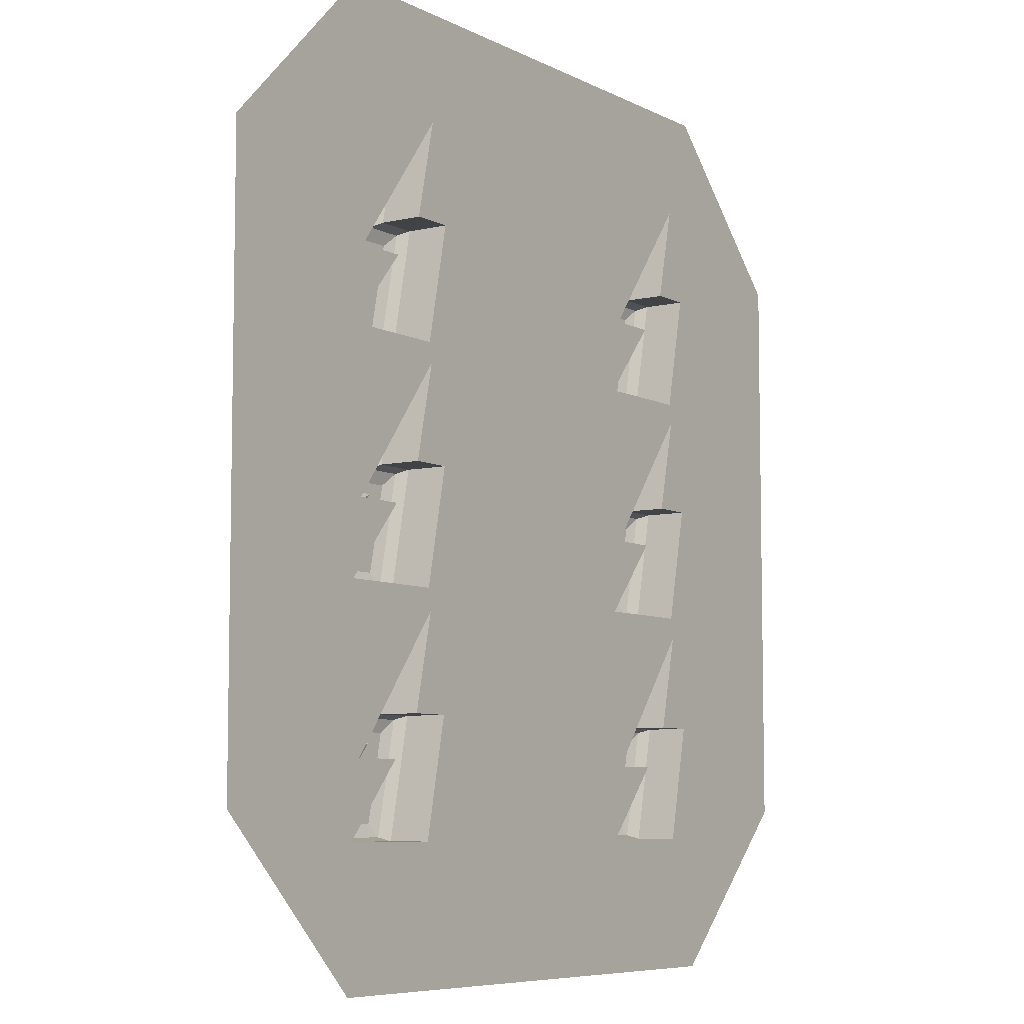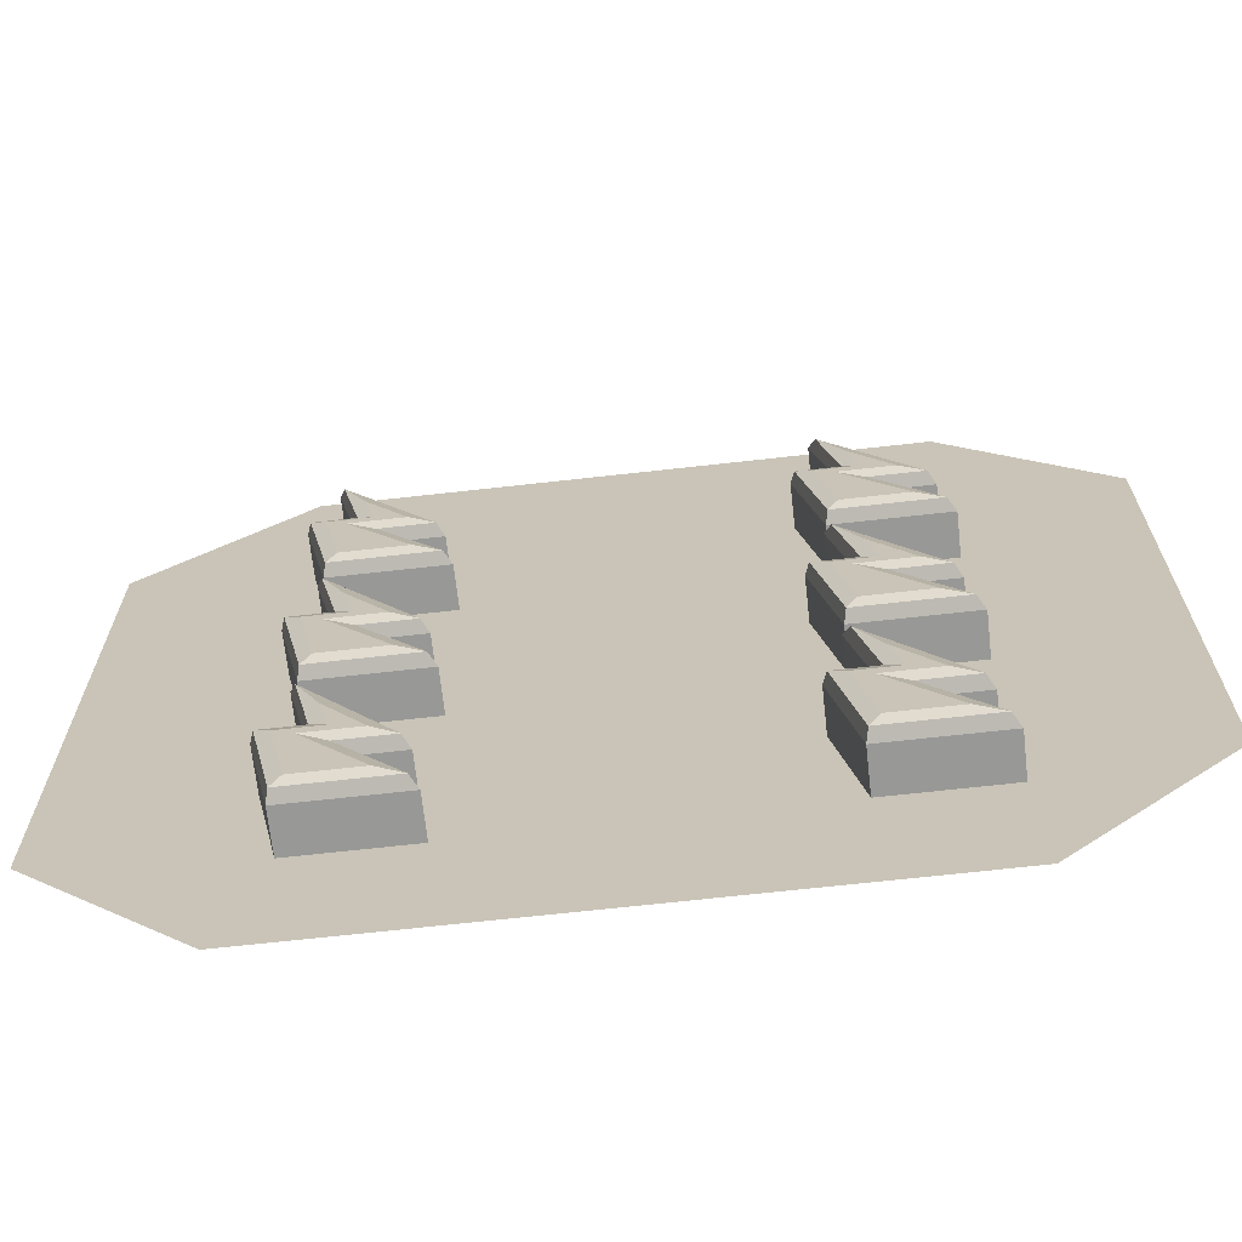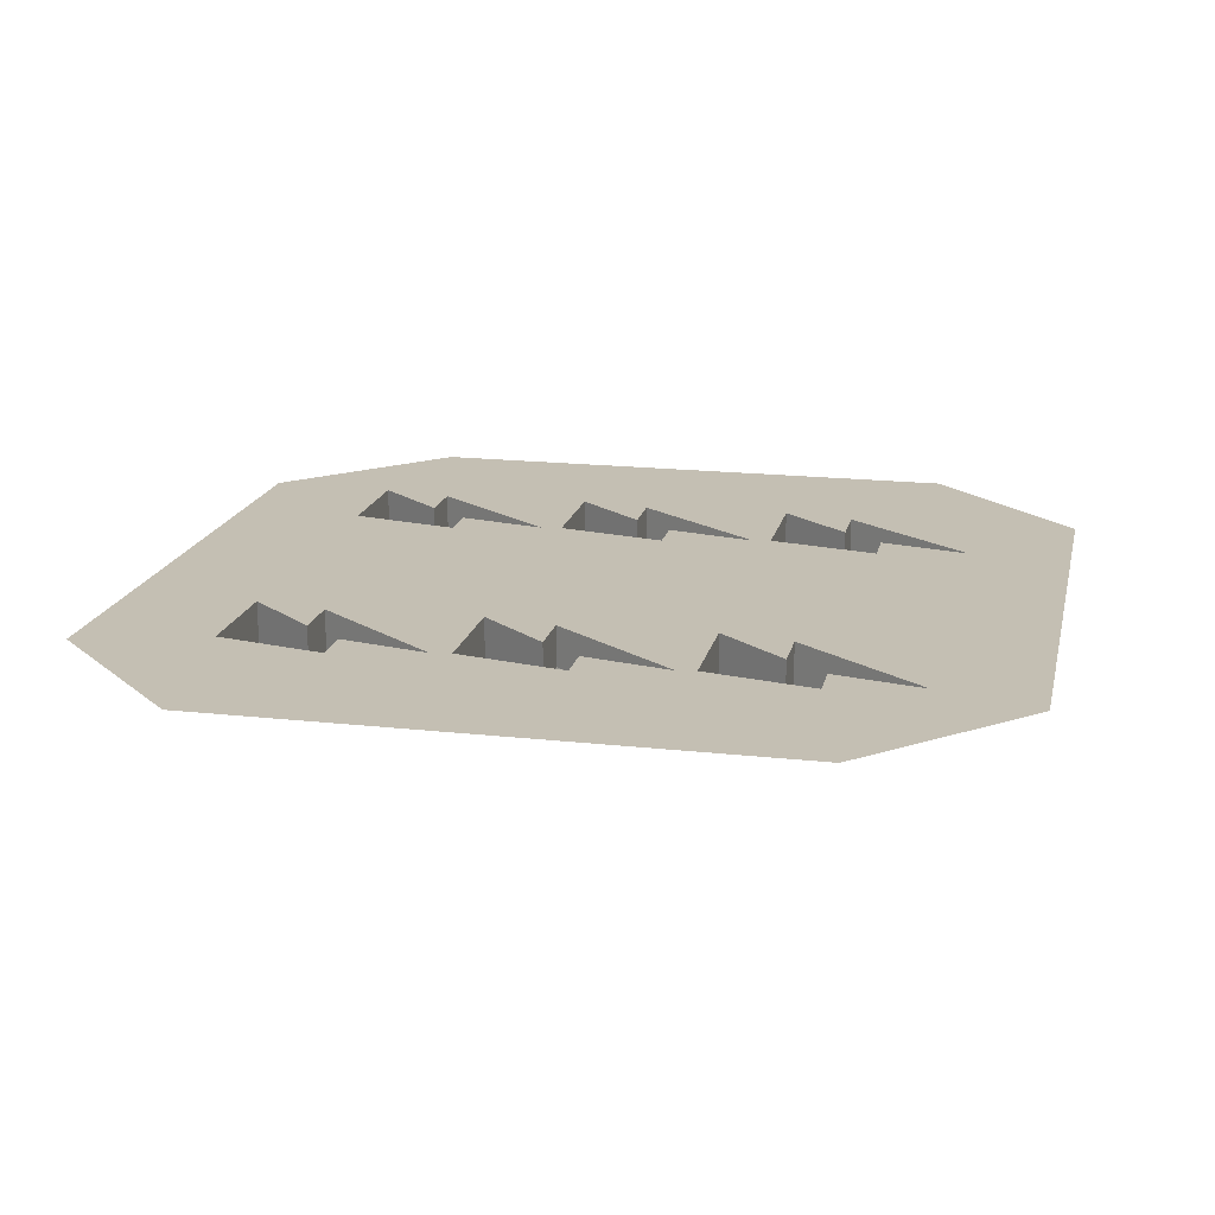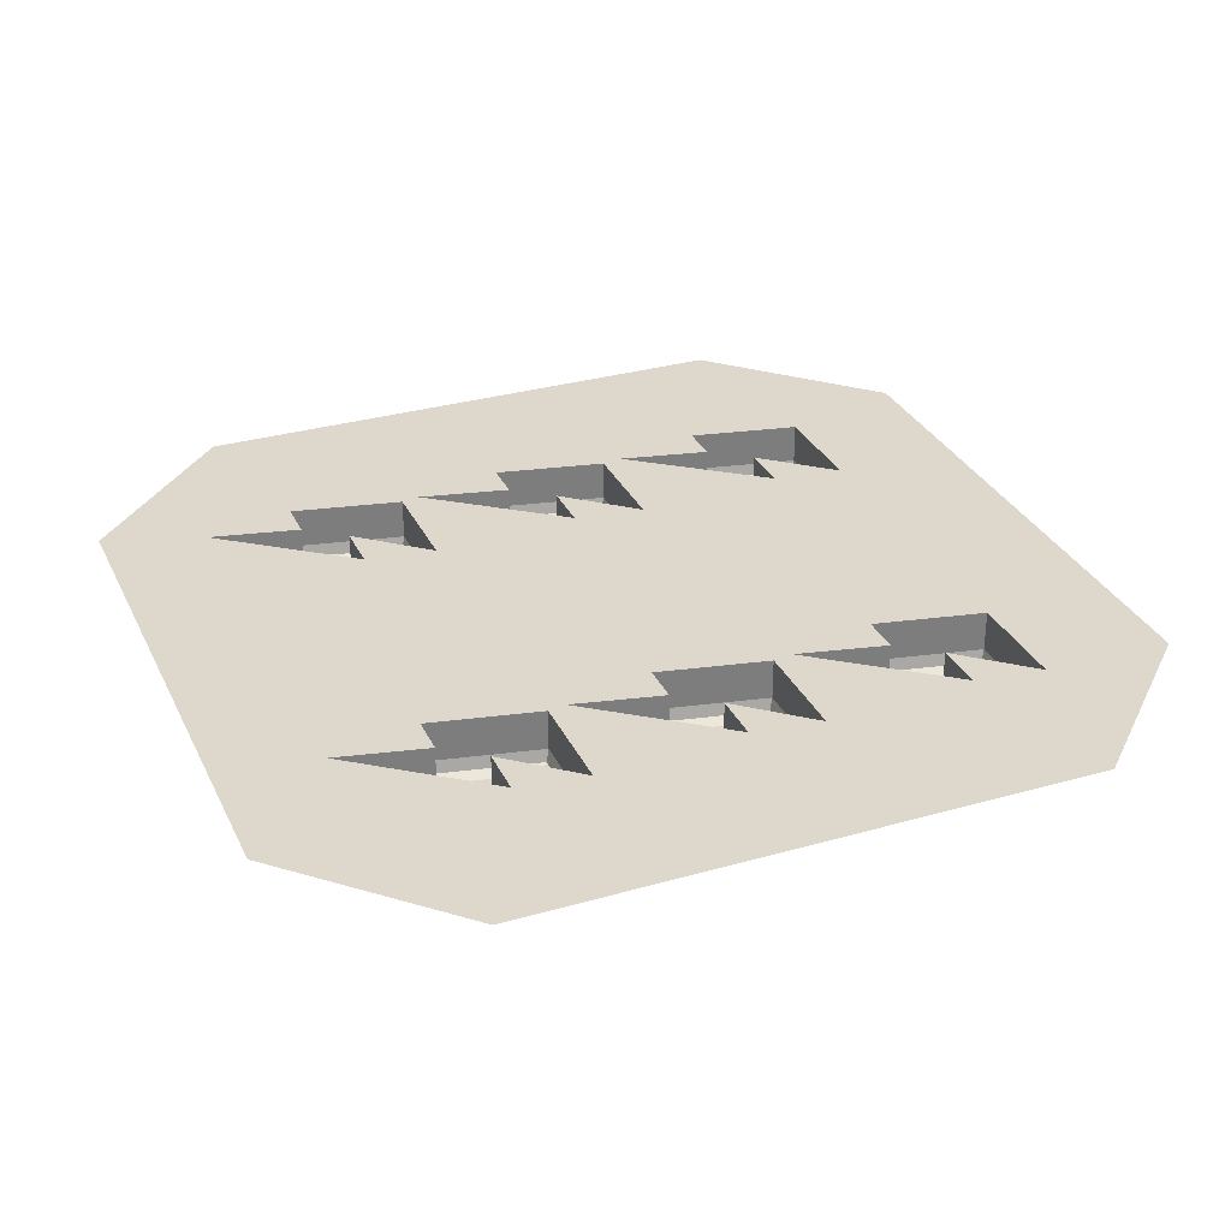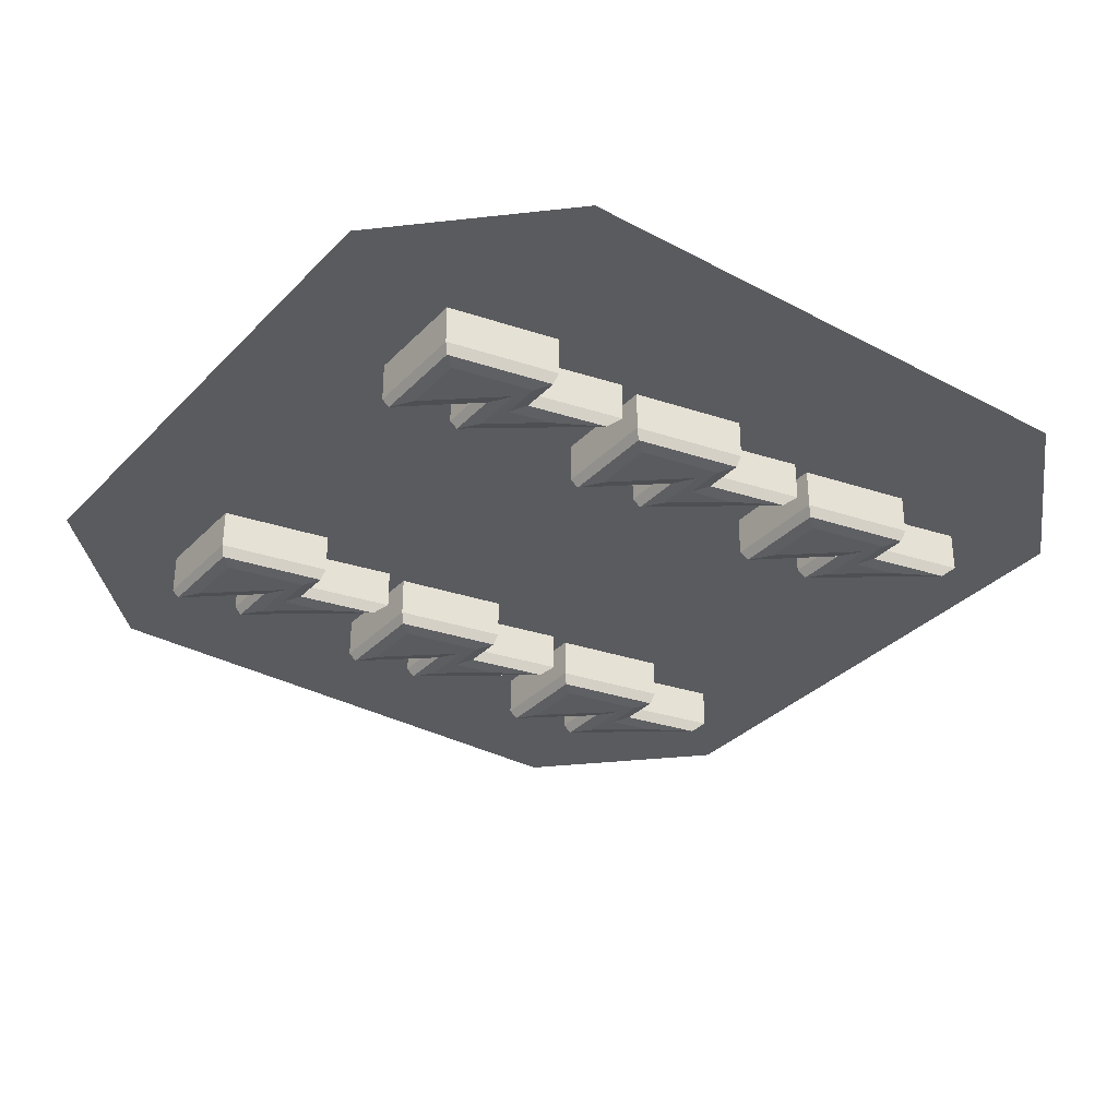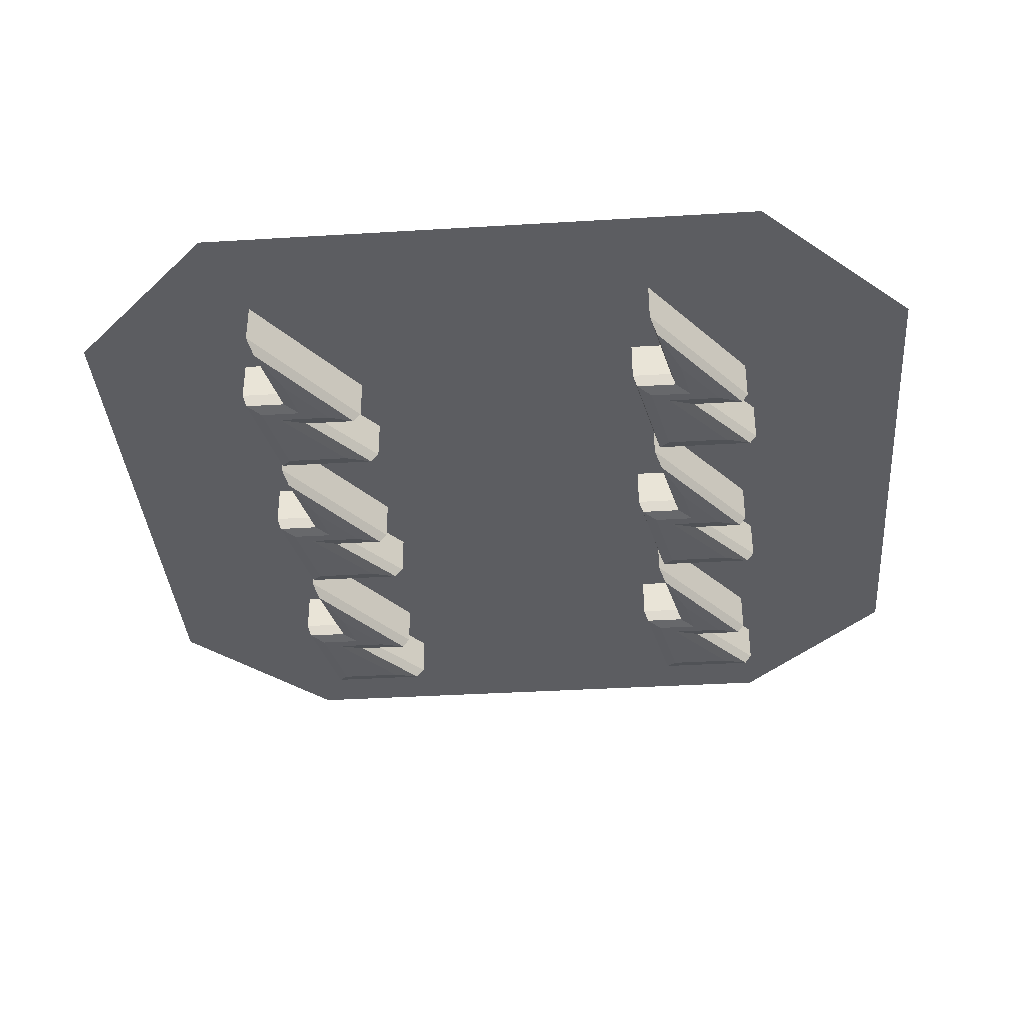
<metadata>
{"format":"obj","ext":"obj","renderer":"f3d","projection":"perspective","resolution":1024,"background":"white","views":[{"elev":-7.0,"azim":124.5,"up":"+Z"},{"elev":-68.4,"azim":6.4,"up":"+Z"},{"elev":17.7,"azim":-77.6,"up":"+Y"},{"elev":31.3,"azim":67.8,"up":"+Y"},{"elev":-33.4,"azim":-126.3,"up":"+Y"},{"elev":-36.9,"azim":4.5,"up":"+Y"}]}
</metadata>
<code>
o Lightning_6_Cube.044
v -0.3714 0.884 -0.001143
v -0.3067 0.9158 -0.03299
v -0.321 0.891 -0.02595
v -0.355 0.884 -0.148
v -0.2858 0.9158 -0.1798
v -0.3011 0.891 -0.1728
v -0.4841 0.884 -0.148
v -0.5099 0.9158 -0.1798
v -0.5042 0.891 -0.1728
v -0.4116 0.9158 -0.03299
v -0.4809 0.884 -0.001143
v -0.4269 0.891 -0.02595
v -0.5165 0.9158 0.2397
v -0.4543 0.884 0.1066
v -0.5027 0.891 0.2103
v -0.4745 0.9158 0.0509
v -0.4348 0.884 0.01905
v -0.4658 0.891 0.04387
v -0.5584 0.9158 0.0509
v -0.5192 0.884 0.01905
v -0.5497 0.891 0.04387
v 0.4922 0.884 -0.001143
v 0.5569 0.9158 -0.03299
v 0.5426 0.891 -0.02595
v 0.5086 0.884 -0.148
v 0.5779 0.9158 -0.1798
v 0.5626 0.891 -0.1728
v 0.3796 0.884 -0.148
v 0.3537 0.9158 -0.1798
v 0.3595 0.891 -0.1728
v 0.452 0.9158 -0.03299
v 0.3828 0.884 -0.001143
v 0.4367 0.891 -0.02595
v 0.3472 0.9158 0.2397
v 0.4094 0.884 0.1066
v 0.3609 0.891 0.2103
v 0.3891 0.9158 0.0509
v 0.4288 0.884 0.01905
v 0.3979 0.891 0.04387
v 0.3052 0.9158 0.0509
v 0.3445 0.884 0.01905
v 0.3139 0.891 0.04387
v -0.3714 0.884 -0.4627
v -0.3067 0.9158 -0.4945
v -0.321 0.891 -0.4875
v -0.355 0.884 -0.6095
v -0.2858 0.9158 -0.6413
v -0.3011 0.891 -0.6343
v -0.4841 0.884 -0.6095
v -0.5099 0.9158 -0.6413
v -0.5042 0.891 -0.6343
v -0.4116 0.9158 -0.4945
v -0.4809 0.884 -0.4627
v -0.4269 0.891 -0.4875
v -0.5165 0.9158 -0.2219
v -0.4543 0.884 -0.355
v -0.5027 0.891 -0.2513
v -0.4745 0.9158 -0.4106
v -0.4348 0.884 -0.4425
v -0.4658 0.891 -0.4177
v -0.5584 0.9158 -0.4106
v -0.5192 0.884 -0.4425
v -0.5497 0.891 -0.4177
v 0.4922 0.884 -0.4627
v 0.5569 0.9158 -0.4945
v 0.5426 0.891 -0.4875
v 0.5086 0.884 -0.6095
v 0.5779 0.9158 -0.6413
v 0.5626 0.891 -0.6343
v 0.3796 0.884 -0.6095
v 0.3537 0.9158 -0.6413
v 0.3595 0.891 -0.6343
v 0.452 0.9158 -0.4945
v 0.3828 0.884 -0.4627
v 0.4367 0.891 -0.4875
v 0.3472 0.9158 -0.2219
v 0.4094 0.884 -0.355
v 0.3609 0.891 -0.2513
v 0.3891 0.9158 -0.4106
v 0.4288 0.884 -0.4425
v 0.3979 0.891 -0.4177
v 0.3052 0.9158 -0.4106
v 0.3445 0.884 -0.4425
v 0.3139 0.891 -0.4177
v -0.3714 0.884 0.4568
v -0.3067 0.9158 0.4249
v -0.321 0.891 0.432
v -0.355 0.884 0.31
v -0.2858 0.9158 0.2781
v -0.3011 0.891 0.2851
v -0.4841 0.884 0.31
v -0.5099 0.9158 0.2781
v -0.5042 0.891 0.2851
v -0.4116 0.9158 0.4249
v -0.4809 0.884 0.4568
v -0.4269 0.891 0.432
v -0.5165 0.9158 0.6976
v -0.4543 0.884 0.5645
v -0.5027 0.891 0.6682
v -0.4745 0.9158 0.5088
v -0.4348 0.884 0.477
v -0.4658 0.891 0.5018
v -0.5584 0.9158 0.5088
v -0.5192 0.884 0.477
v -0.5497 0.891 0.5018
v 0.4922 0.884 0.4568
v 0.5569 0.9158 0.4249
v 0.5426 0.891 0.432
v 0.5086 0.884 0.31
v 0.5779 0.9158 0.2781
v 0.5626 0.891 0.2851
v 0.3796 0.884 0.31
v 0.3537 0.9158 0.2781
v 0.3595 0.891 0.2851
v 0.452 0.9158 0.4249
v 0.3828 0.884 0.4568
v 0.4367 0.891 0.432
v 0.3472 0.9158 0.6976
v 0.4094 0.884 0.5645
v 0.3609 0.891 0.6682
v 0.3891 0.9158 0.5088
v 0.4288 0.884 0.477
v 0.3979 0.891 0.5018
v 0.3052 0.9158 0.5088
v 0.3445 0.884 0.477
v 0.3139 0.891 0.5018
v 0.5851 1 -0.9074
v 0.9074 1 -0.5851
v 0.9074 1 0.5851
v 0.5851 1 0.9074
v -0.9074 1 -0.5851
v -0.5851 1 -0.9074
v -0.5851 1 0.9074
v -0.9074 1 0.5851
v -0.5584 1 -0.4106
v -0.5099 1 -0.6413
v -0.5165 1 -0.2219
v -0.5099 1 -0.1798
v -0.4745 1 -0.4106
v -0.5584 1 0.0509
v -0.5584 1 0.5088
v -0.5099 1 0.2781
v -0.5165 1 0.2397
v -0.4745 1 0.0509
v -0.5165 1 0.6976
v -0.4745 1 0.5088
v -0.2858 1 -0.6413
v -0.4116 1 -0.4945
v -0.3067 1 -0.4945
v -0.4116 1 -0.03299
v -0.2858 1 -0.1798
v -0.3067 1 -0.03299
v -0.2858 1 0.2781
v -0.4116 1 0.4249
v -0.3067 1 0.4249
v 0.3314 1 -0.5352
v 0.3537 1 -0.6413
v 0.3052 1 -0.4106
v 0.3891 1 -0.4106
v 0.3472 1 -0.2219
v 0.3314 1 -0.07364
v 0.3537 1 -0.1798
v 0.3052 1 0.0509
v 0.3472 1 0.2397
v 0.3891 1 0.0509
v 0.3052 1 0.5088
v 0.3314 1 0.3843
v 0.3537 1 0.2781
v 0.3891 1 0.5088
v 0.3472 1 0.6976
v 0.5569 1 -0.4945
v 0.452 1 -0.4945
v 0.5569 1 -0.03299
v 0.452 1 -0.03299
v 0.5569 1 0.4249
v 0.452 1 0.4249
v 0.5779 1 -0.1798
v 0.5779 1 0.2781
v 0.5779 1 -0.6413
f 152 10 2
f 151 8 5
f 138 19 8
f 20 17 11
f 144 13 16
f 140 16 19
f 150 5 10
f 6 10 5
f 4 12 6
f 2 15 13
f 3 14 15
f 10 3 2
f 12 1 3
f 8 6 5
f 9 4 6
f 15 16 13
f 14 18 15
f 16 21 19
f 18 20 21
f 21 8 19
f 20 9 21
f 143 2 13
f 173 31 23
f 177 29 26
f 161 163 40
f 41 38 32
f 165 34 37
f 163 37 40
f 174 26 31
f 27 31 26
f 25 33 27
f 23 36 34
f 24 35 36
f 31 24 23
f 33 22 24
f 29 27 26
f 30 25 27
f 36 37 34
f 35 39 36
f 37 42 40
f 39 41 42
f 42 29 40
f 41 30 42
f 164 23 34
f 149 52 44
f 147 50 47
f 136 61 50
f 62 59 53
f 139 55 58
f 135 58 61
f 148 47 52
f 48 52 47
f 46 54 48
f 44 57 55
f 45 56 57
f 52 45 44
f 54 43 45
f 50 48 47
f 51 46 48
f 57 58 55
f 56 60 57
f 58 63 61
f 60 62 63
f 63 50 61
f 62 51 63
f 137 44 55
f 171 73 65
f 179 71 68
f 156 158 82
f 83 80 74
f 159 76 79
f 158 79 82
f 172 68 73
f 69 73 68
f 67 75 69
f 65 78 76
f 66 77 78
f 73 66 65
f 75 64 66
f 71 69 68
f 72 67 69
f 78 79 76
f 77 81 78
f 79 84 82
f 81 83 84
f 84 71 82
f 83 72 84
f 160 65 76
f 155 94 86
f 153 92 89
f 142 103 92
f 104 101 95
f 146 97 100
f 141 100 103
f 154 89 94
f 90 94 89
f 88 96 90
f 86 99 97
f 87 98 99
f 94 87 86
f 96 85 87
f 92 90 89
f 93 88 90
f 99 100 97
f 98 102 99
f 100 105 103
f 102 104 105
f 105 92 103
f 104 93 105
f 145 86 97
f 175 115 107
f 178 113 110
f 167 166 124
f 125 122 116
f 169 118 121
f 166 121 124
f 176 110 115
f 111 115 110
f 109 117 111
f 107 120 118
f 108 119 120
f 115 108 107
f 117 106 108
f 113 111 110
f 114 109 111
f 120 121 118
f 119 123 120
f 121 126 124
f 123 125 126
f 126 113 124
f 125 114 126
f 170 107 118
f 143 134 142
f 170 166 155
f 177 171 160
f 132 136 147
f 152 150 10
f 151 138 8
f 138 140 19
f 11 4 7
f 17 14 1
f 11 7 20
f 17 1 11
f 144 143 13
f 140 144 16
f 150 151 5
f 6 12 10
f 4 11 12
f 2 3 15
f 3 1 14
f 10 12 3
f 12 11 1
f 8 9 6
f 9 7 4
f 15 18 16
f 14 17 18
f 16 18 21
f 18 17 20
f 21 9 8
f 20 7 9
f 143 152 2
f 173 174 31
f 177 162 29
f 40 29 161
f 29 162 161
f 32 25 28
f 38 35 22
f 32 28 41
f 38 22 32
f 165 164 34
f 163 165 37
f 174 177 26
f 27 33 31
f 25 32 33
f 23 24 36
f 24 22 35
f 31 33 24
f 33 32 22
f 29 30 27
f 30 28 25
f 36 39 37
f 35 38 39
f 37 39 42
f 39 38 41
f 42 30 29
f 41 28 30
f 164 173 23
f 149 148 52
f 147 136 50
f 136 135 61
f 53 46 49
f 59 56 43
f 53 49 62
f 59 43 53
f 139 137 55
f 135 139 58
f 148 147 47
f 48 54 52
f 46 53 54
f 44 45 57
f 45 43 56
f 52 54 45
f 54 53 43
f 50 51 48
f 51 49 46
f 57 60 58
f 56 59 60
f 58 60 63
f 60 59 62
f 63 51 50
f 62 49 51
f 137 149 44
f 171 172 73
f 179 157 71
f 82 71 156
f 71 157 156
f 74 67 70
f 80 77 64
f 74 70 83
f 80 64 74
f 159 160 76
f 158 159 79
f 172 179 68
f 69 75 73
f 67 74 75
f 65 66 78
f 66 64 77
f 73 75 66
f 75 74 64
f 71 72 69
f 72 70 67
f 78 81 79
f 77 80 81
f 79 81 84
f 81 80 83
f 84 72 71
f 83 70 72
f 160 171 65
f 155 154 94
f 153 142 92
f 142 141 103
f 95 88 91
f 101 98 85
f 95 91 104
f 101 85 95
f 146 145 97
f 141 146 100
f 154 153 89
f 90 96 94
f 88 95 96
f 86 87 99
f 87 85 98
f 94 96 87
f 96 95 85
f 92 93 90
f 93 91 88
f 99 102 100
f 98 101 102
f 100 102 105
f 102 101 104
f 105 93 92
f 104 91 93
f 145 155 86
f 175 176 115
f 178 168 113
f 124 113 167
f 113 168 167
f 116 109 112
f 122 119 106
f 116 112 125
f 122 106 116
f 169 170 118
f 166 169 121
f 176 178 110
f 111 117 115
f 109 116 117
f 107 108 120
f 108 106 119
f 115 117 108
f 117 116 106
f 113 114 111
f 114 112 109
f 120 123 121
f 119 122 123
f 121 123 126
f 123 122 125
f 126 114 113
f 125 112 114
f 170 175 107
f 129 128 173
f 128 177 173
f 177 174 173
f 164 165 163
f 178 129 173
f 153 167 164
f 167 168 164
f 168 178 164
f 178 173 164
f 142 153 143
f 163 153 164
f 163 161 151
f 151 150 152
f 143 144 140
f 163 151 152
f 143 140 134
f 163 152 153
f 152 143 153
f 134 141 142
f 130 129 175
f 129 178 175
f 178 176 175
f 170 169 166
f 130 175 170
f 141 134 145
f 134 133 145
f 145 146 141
f 153 154 155
f 167 153 166
f 153 155 166
f 155 145 170
f 145 133 170
f 133 130 170
f 131 134 140
f 131 140 137
f 140 138 137
f 137 139 135
f 135 131 137
f 151 161 160
f 161 162 160
f 147 148 149
f 149 137 151
f 137 138 151
f 162 177 160
f 156 147 158
f 147 149 158
f 160 159 158
f 177 128 171
f 128 127 179
f 179 172 171
f 128 179 171
f 158 149 151
f 160 158 151
f 132 131 136
f 131 135 136
f 179 127 157
f 127 132 147
f 157 127 147
f 147 156 157

</code>
